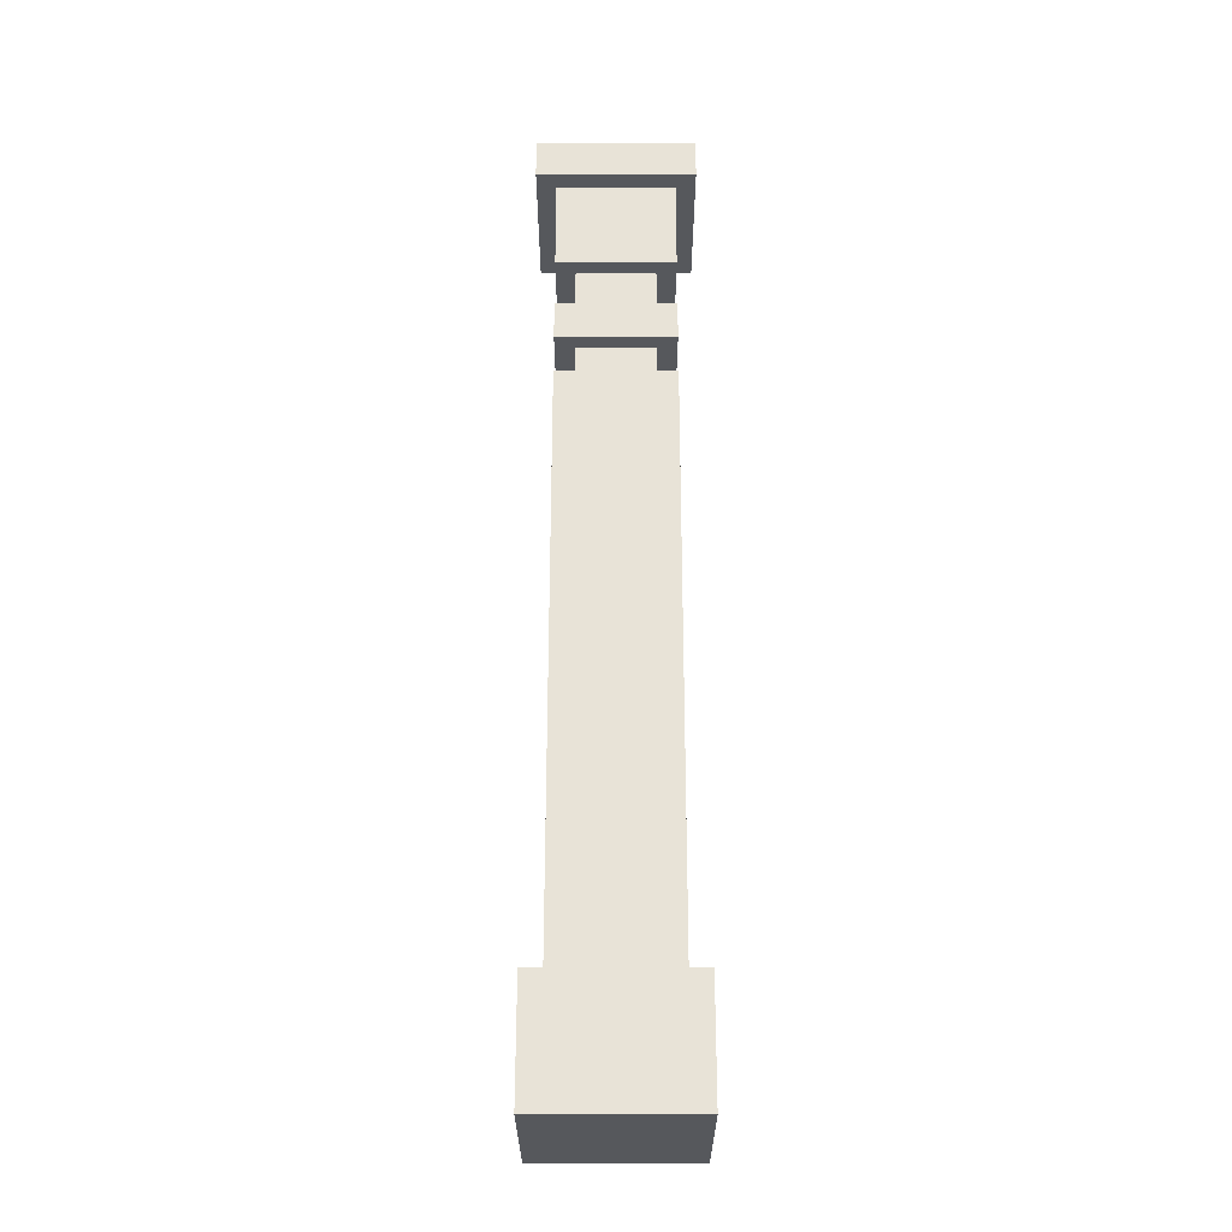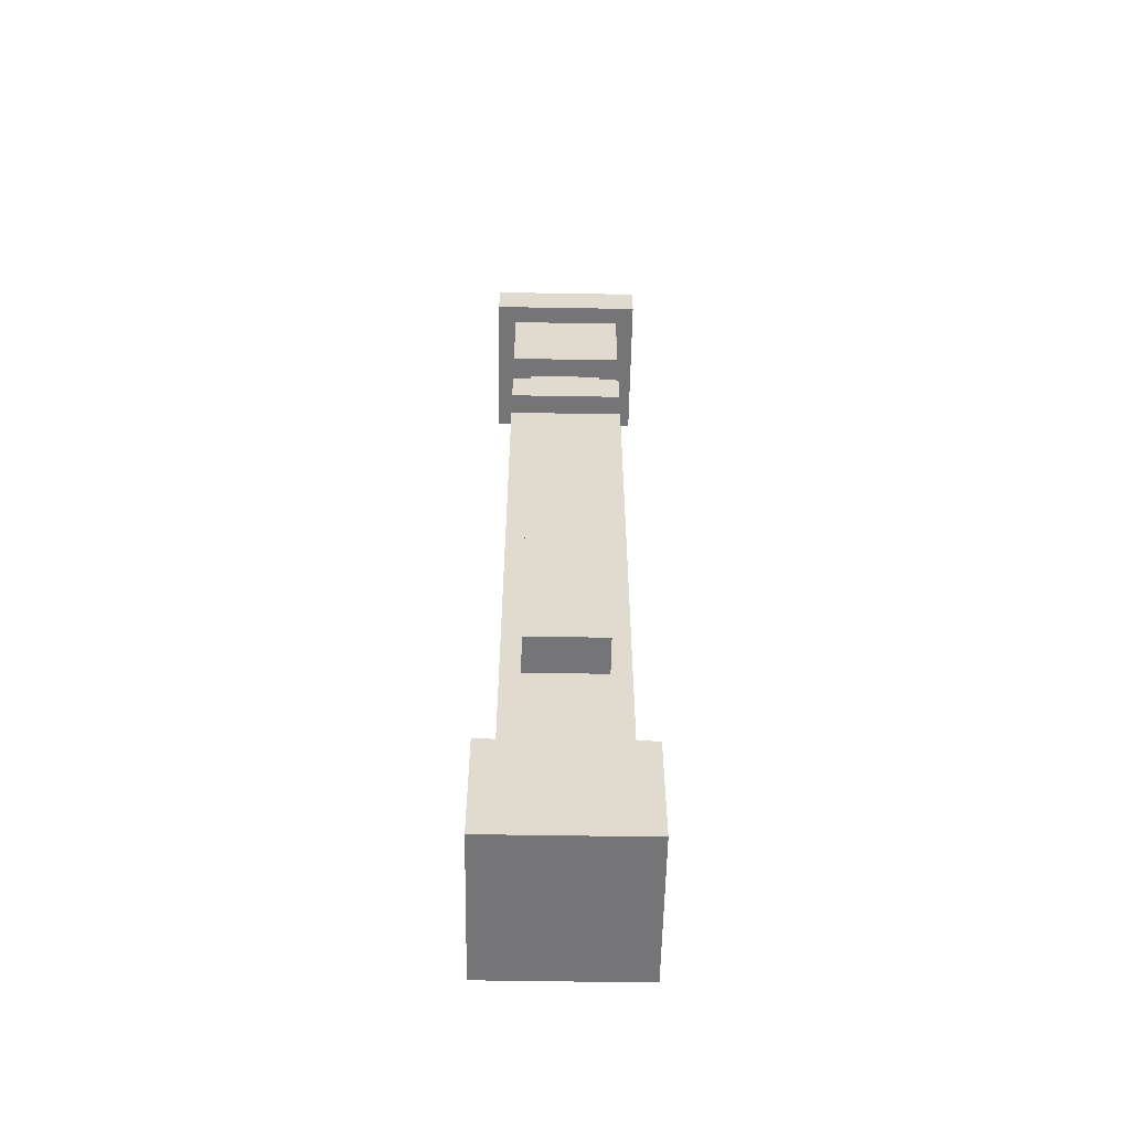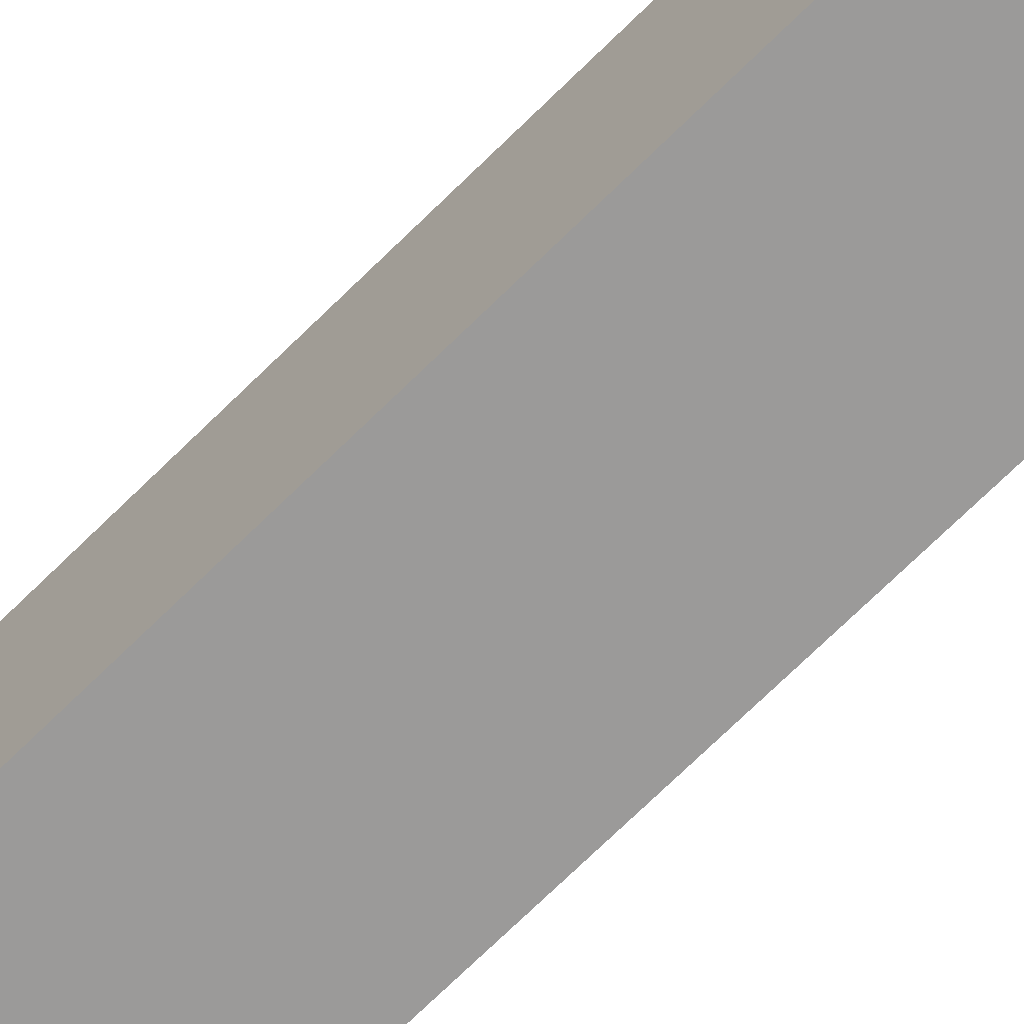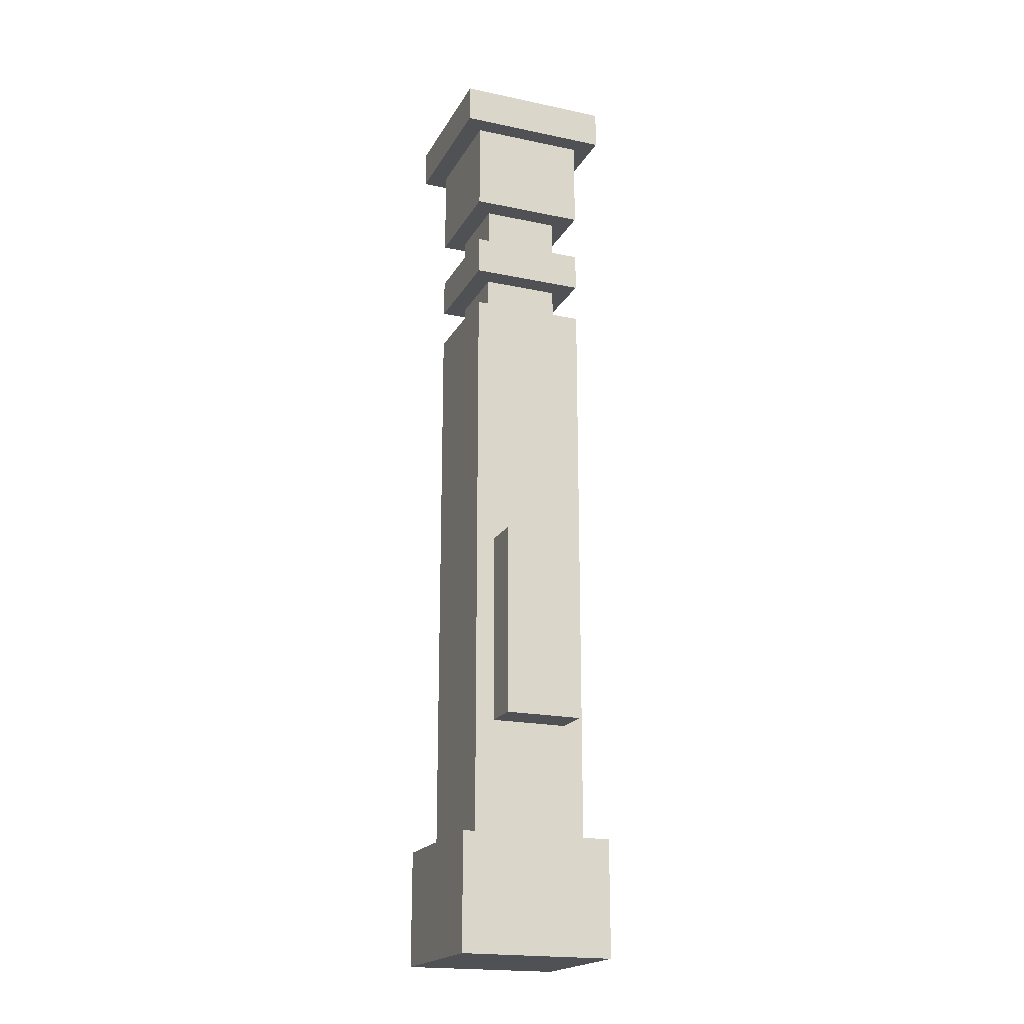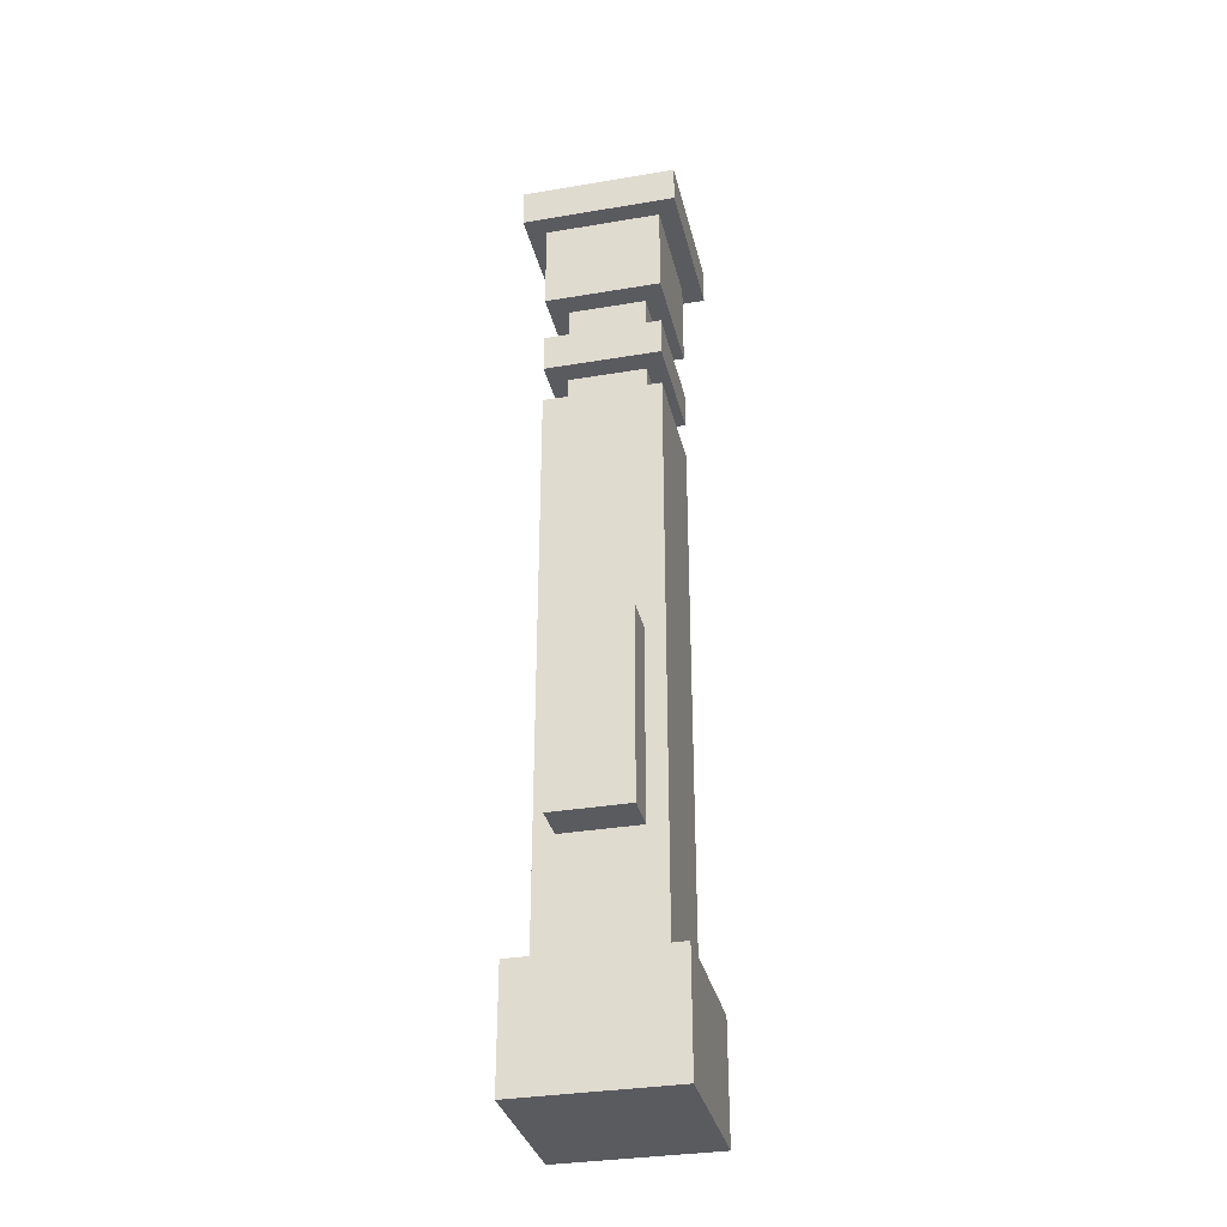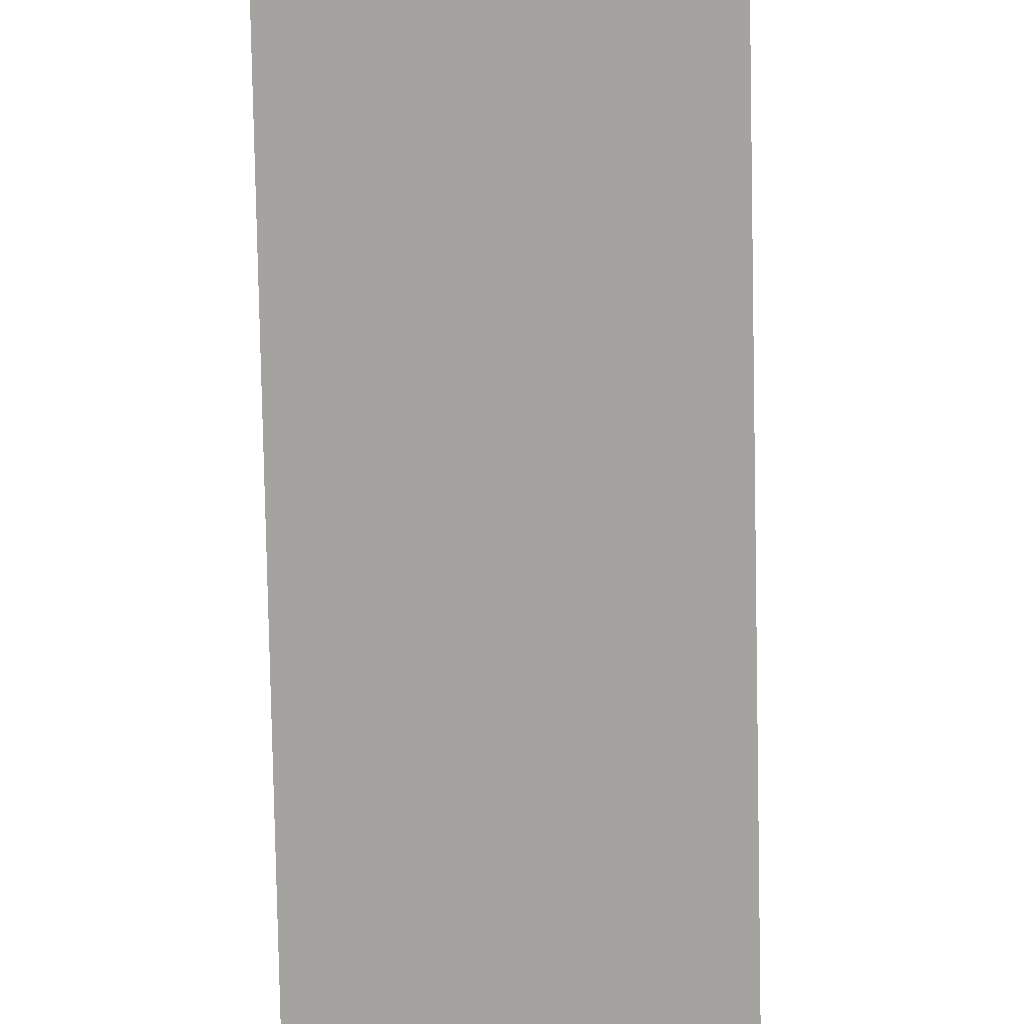
<metadata>
{"format":"obj","ext":"obj","renderer":"f3d","projection":"perspective","resolution":1024,"background":"white","views":[{"elev":-28.1,"azim":180.0,"up":"+Y"},{"elev":-56.6,"azim":-1.0,"up":"+Y"},{"elev":-69.5,"azim":134.9,"up":"+Z"},{"elev":-19.7,"azim":-21.4,"up":"+Y"},{"elev":-33.3,"azim":13.0,"up":"+Y"},{"elev":-72.8,"azim":-178.9,"up":"+Z"}]}
</metadata>
<code>
o Plane.002
v 0.15 -0.46 -0.15
v -0.15 -0.46 -0.15
v 0.15 -0.56 -0.15
v -0.15 -0.56 -0.15
v -0.15 -2.16 0.15
v -0.15 -2.16 -0.15
v 0.15 -2.16 0.15
v 0.15 -2.16 -0.15
v 0.2 -2.16 -0.2
v 0.2 -2.16 0.2
v -0.2 -2.16 -0.2
v -0.2 -2.16 0.2
v 0.2 -2.46 -0.2
v 0.2 -2.46 0.2
v -0.2 -2.46 -0.2
v -0.2 -2.46 0.2
v -0.15 -0.06 0.15
v -0.15 -0.06 -0.15
v 0.15 -0.3367 0.15
v 0.15 -0.3367 -0.15
v 0.15 -0.06 0.15
v 0.15 -0.06 -0.15
v -0.15 -0.3367 -0.15
v -0.15 -0.3367 0.15
v 0.15 -0.46 0.15
v 0.15 -0.46 -0.15
v -0.15 -0.46 -0.15
v -0.15 -0.46 0.15
v 0.15 -0.56 -0.15
v 0.15 -0.56 0.15
v -0.15 -0.56 -0.15
v -0.15 -0.56 0.15
v 0.2 0 -0.2
v 0.2 -0 0.2
v -0.2 0 -0.2
v -0.2 -0 0.2
v 0.2 -0.1 -0.2
v 0.2 -0.1 0.2
v -0.2 -0.1 -0.2
v -0.2 -0.1 0.2
v 0.1 -0.3067 0.09378
v 0.1 -0.3067 -0.1063
v -0.1 -0.3067 -0.1063
v -0.1 -0.3067 0.09378
v 0.1 -0.5067 -0.1063
v 0.1 -0.5067 0.09378
v -0.1 -0.5067 -0.1063
v -0.1 -0.5067 0.09378
v 0.1 -0.46 -0.1063
v 0.1 -0.46 0.09378
v -0.1 -0.46 -0.1063
v -0.1 -0.46 0.09378
v 0.1 -0.6599 -0.1063
v 0.1 -0.6599 0.09378
v -0.1 -0.6599 -0.1063
v -0.1 -0.6599 0.09378
v 0.09994 -1.36 0.15
v -0.09994 -1.36 0.15
v 0.09994 -1.86 0.15
v -0.09994 -1.86 0.15
v 0.09994 -1.36 0.25
v -0.09994 -1.36 0.25
v 0.09994 -1.86 0.25
v -0.09994 -1.86 0.25
v 0.15 -0.6599 -0.15
v 0.15 -0.6599 0.15
v -0.15 -0.6599 -0.15
v -0.15 -0.6599 0.15
f 2 1 3 4
f 5 7 66 68
f 6 5 68 67
f 10 9 11 12
f 14 16 15 13
f 9 10 14 13
f 11 9 13 15
f 12 11 15 16
f 10 12 16 14
f 24 19 21 17
f 20 23 18 22
f 19 20 22 21
f 19 24 23 20
f 23 24 17 18
f 25 26 27 28
f 30 32 31 29
f 28 27 31 32
f 25 28 32 30
f 26 25 30 29
f 33 35 36 34
f 37 38 40 39
f 34 36 40 38
f 33 34 38 37
f 35 33 37 39
f 36 35 39 40
f 41 44 48 46
f 42 41 46 45
f 43 42 45 47
f 44 43 47 48
f 51 49 53 55
f 52 51 55 56
f 50 52 56 54
f 49 50 54 53
f 61 62 64 63
f 58 60 64 62
f 57 58 62 61
f 59 57 61 63
f 60 59 63 64
f 66 65 67 68
f 8 6 67 65
f 8 65 66 7

</code>
